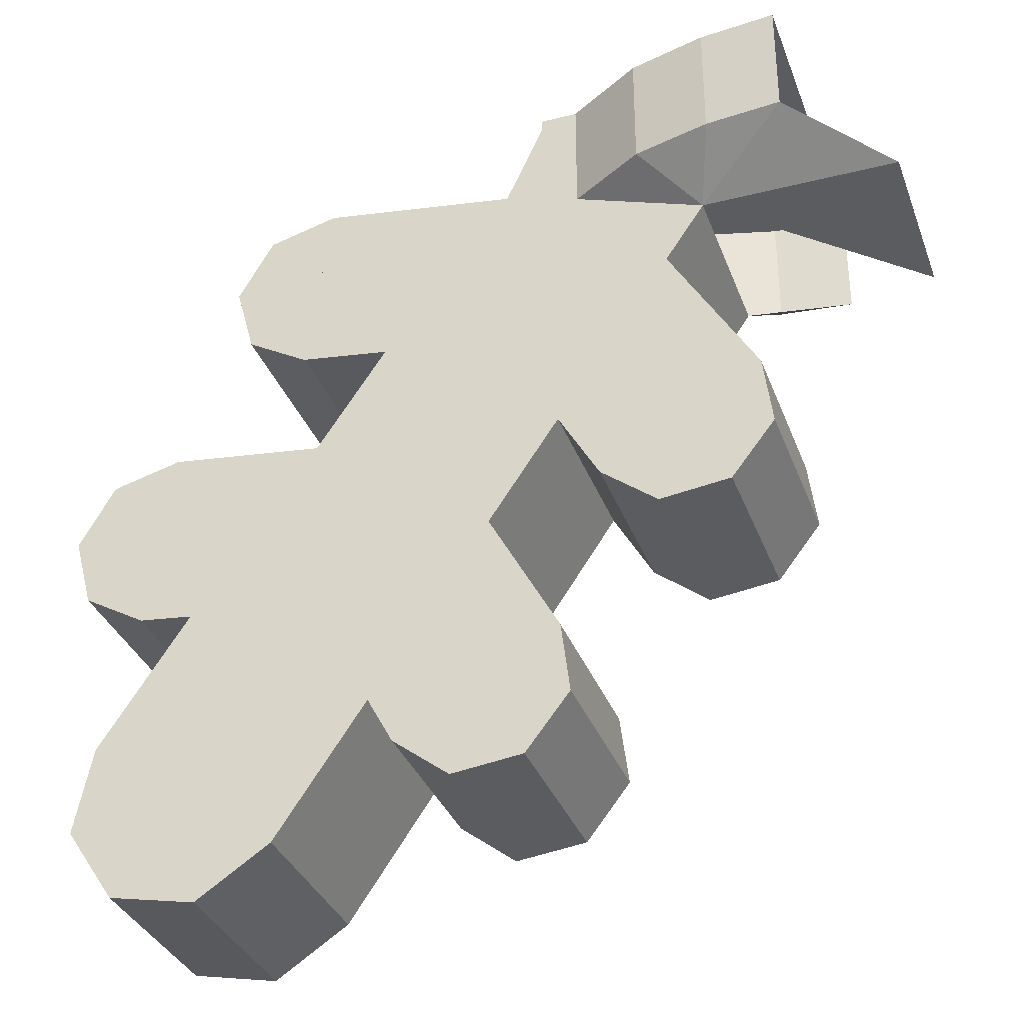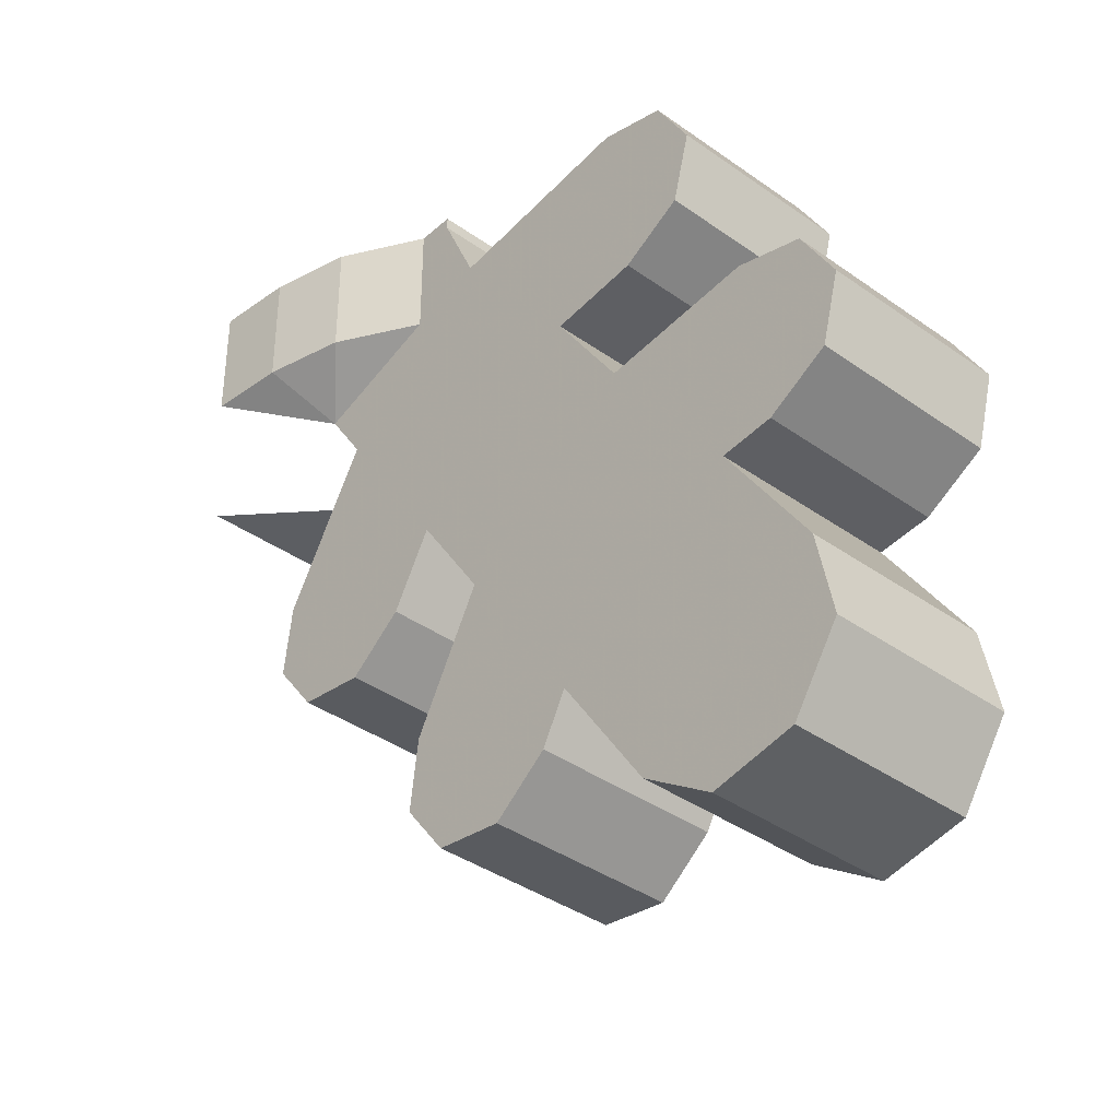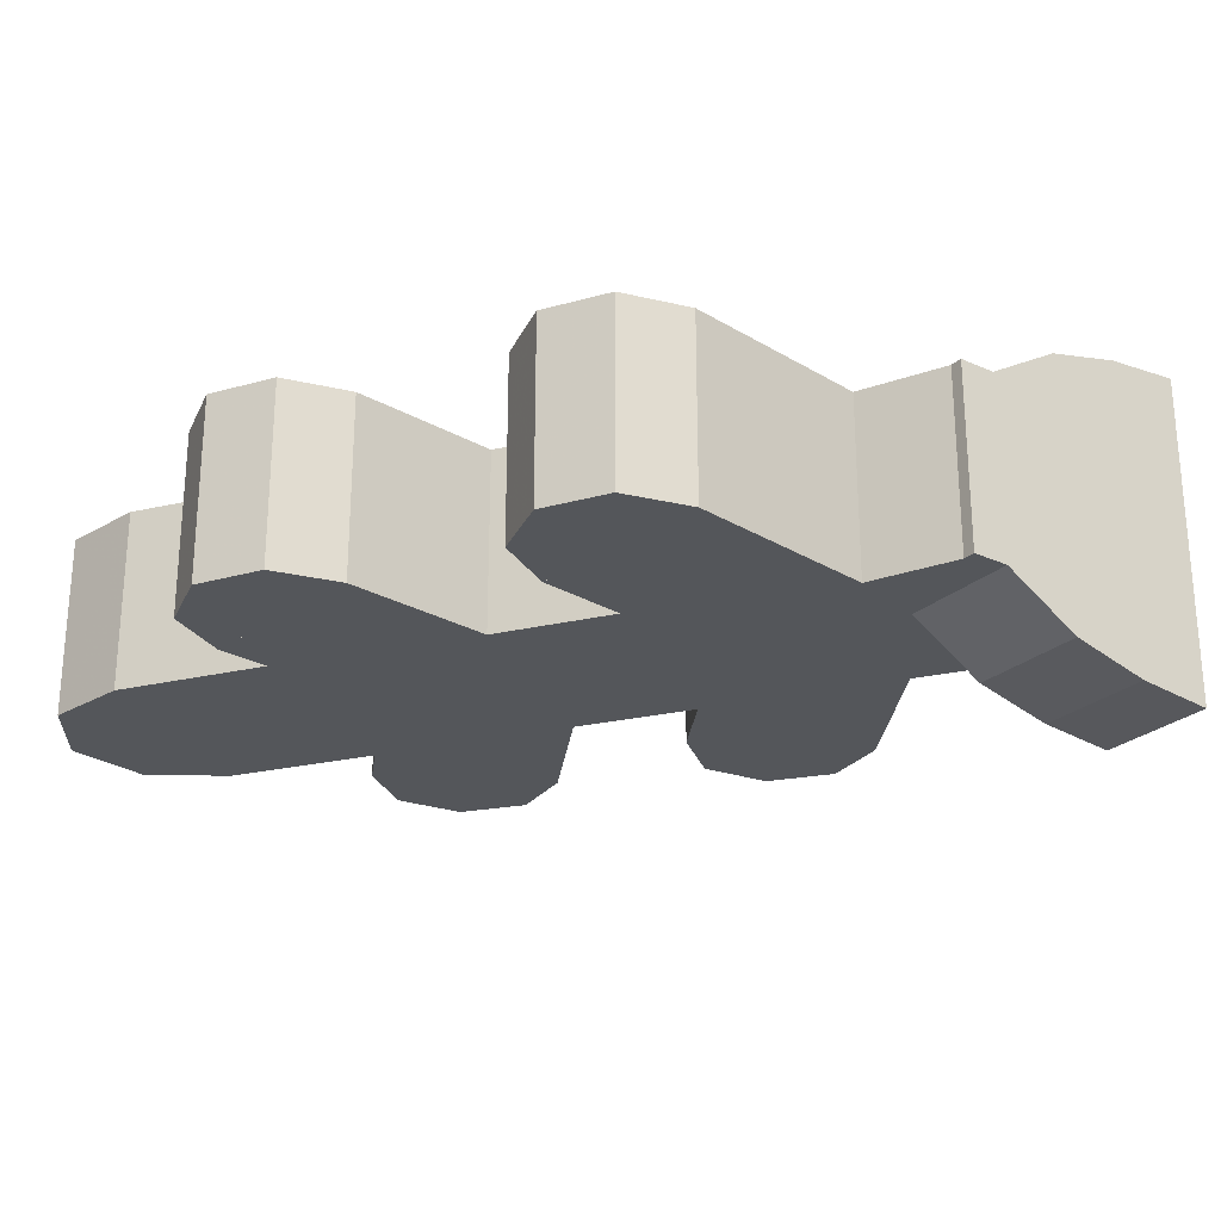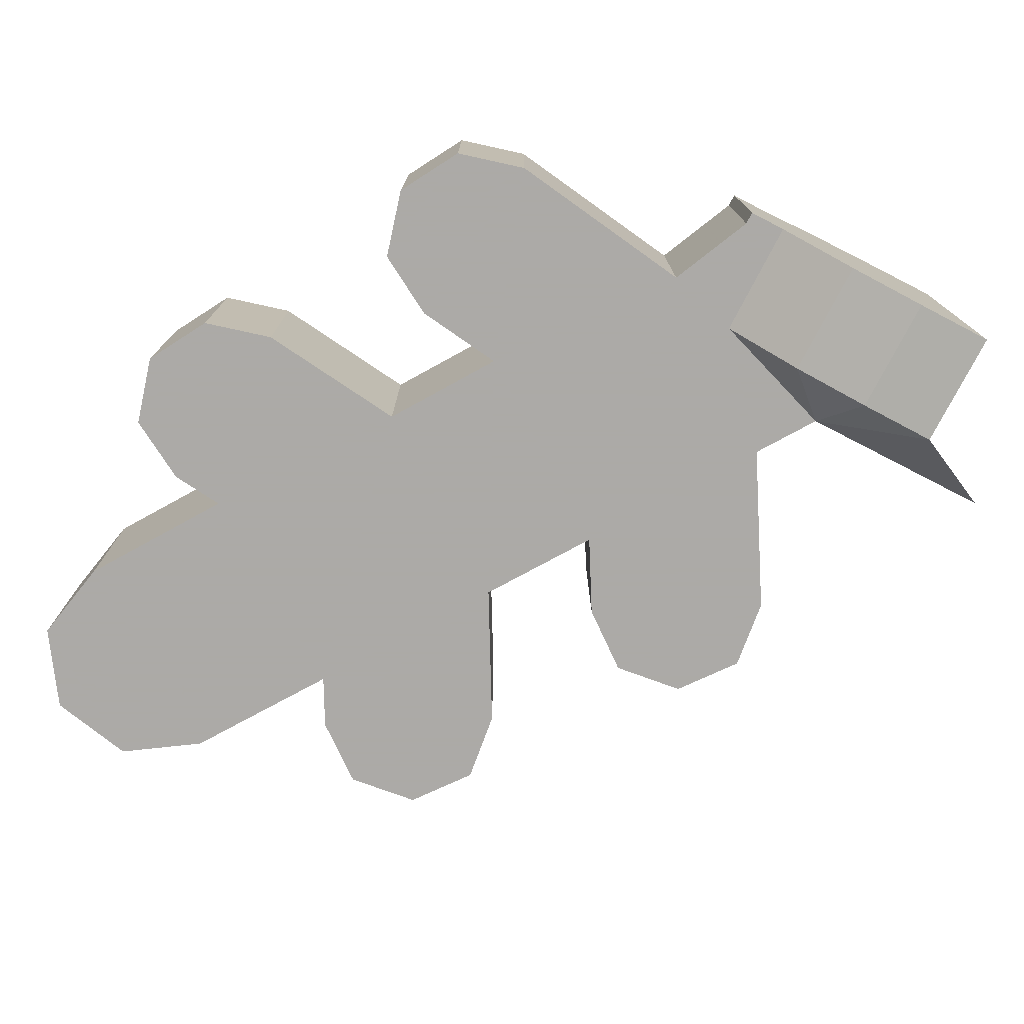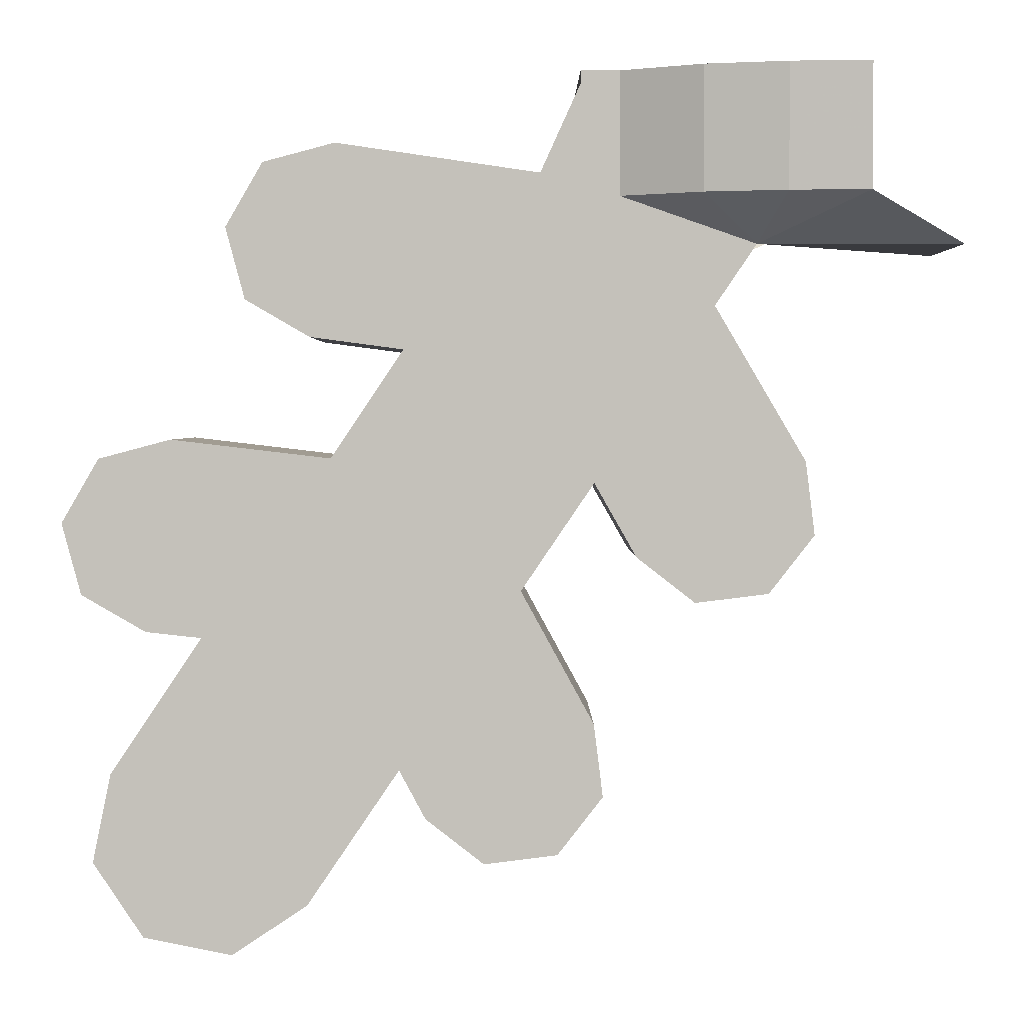
<metadata>
{"format":"obj","ext":"obj","renderer":"f3d","projection":"perspective","resolution":1024,"background":"white","views":[{"elev":-34.1,"azim":-161.2,"up":"+Y"},{"elev":-38.1,"azim":47.9,"up":"+Y"},{"elev":-25.4,"azim":144.3,"up":"+Z"},{"elev":-76.0,"azim":152.7,"up":"+Z"},{"elev":2.4,"azim":179.8,"up":"+Y"}]}
</metadata>
<code>
v 0.89 -0.9162 -0.1125
v 0.8319 -1.004 -0.1125
v 0.7288 -1.025 -0.1125
v 0.89 -0.9162 -0.1125
v 0.7288 -1.025 -0.1125
v 0.641 -0.9669 -0.1125
v 0.869 -0.8131 -0.1125
v 0.89 -0.9162 0.1125
v 0.8319 -1.004 0.1125
v 0.7288 -1.025 0.1125
v 0.89 -0.9162 0.1125
v 0.7288 -1.025 0.1125
v 0.641 -0.9669 0.1125
v 0.869 -0.8131 0.1125
v 0.89 -0.9162 -0.1125
v 0.869 -0.8131 -0.1125
v 0.869 -0.8131 0.1125
v 0.89 -0.9162 0.1125
v 0.8319 -1.004 -0.1125
v 0.89 -0.9162 -0.1125
v 0.89 -0.9162 0.1125
v 0.8319 -1.004 0.1125
v 0.7288 -1.025 -0.1125
v 0.8319 -1.004 -0.1125
v 0.8319 -1.004 0.1125
v 0.7288 -1.025 0.1125
v 0.641 -0.9669 -0.1125
v 0.7288 -1.025 -0.1125
v 0.7288 -1.025 0.1125
v 0.641 -0.9669 0.1125
v 0.1899 -0.6135 -0.1125
v 0.2578 -0.5606 -0.1125
v 0.2578 -0.5606 0.1125
v 0.1899 -0.6135 0.1125
v 0.1044 -0.6028 -0.1125
v 0.1899 -0.6135 -0.1125
v 0.1899 -0.6135 0.1125
v 0.1044 -0.6028 0.1125
v 0.05154 -0.5349 -0.1125
v 0.1044 -0.6028 -0.1125
v 0.1044 -0.6028 0.1125
v 0.05154 -0.5349 0.1125
v 0.06218 -0.4494 -0.1125
v 0.05154 -0.5349 -0.1125
v 0.05154 -0.5349 0.1125
v 0.06218 -0.4494 0.1125
v 0.4349 -0.9185 -0.1125
v 0.5028 -0.8656 -0.1125
v 0.5028 -0.8656 0.1125
v 0.4349 -0.9185 0.1125
v 0.3494 -0.9078 -0.1125
v 0.4349 -0.9185 -0.1125
v 0.4349 -0.9185 0.1125
v 0.3494 -0.9078 0.1125
v 0.2965 -0.8399 -0.1125
v 0.3494 -0.9078 -0.1125
v 0.3494 -0.9078 0.1125
v 0.2965 -0.8399 0.1125
v 0.3072 -0.7544 -0.1125
v 0.2965 -0.8399 -0.1125
v 0.2965 -0.8399 0.1125
v 0.3072 -0.7544 0.1125
v 0.1899 -0.6135 -0.1125
v 0.1044 -0.6028 -0.1125
v 0.05154 -0.5349 -0.1125
v 0.1899 -0.6135 -0.1125
v 0.05154 -0.5349 -0.1125
v 0.06218 -0.4494 -0.1125
v 0.2578 -0.5606 -0.1125
v 0.4349 -0.9185 -0.1125
v 0.3494 -0.9078 -0.1125
v 0.2965 -0.8399 -0.1125
v 0.4349 -0.9185 -0.1125
v 0.2965 -0.8399 -0.1125
v 0.3072 -0.7544 -0.1125
v 0.5028 -0.8656 -0.1125
v 0.1899 -0.6135 0.1125
v 0.1044 -0.6028 0.1125
v 0.05154 -0.5349 0.1125
v 0.1899 -0.6135 0.1125
v 0.05154 -0.5349 0.1125
v 0.06218 -0.4494 0.1125
v 0.2578 -0.5606 0.1125
v 0.4349 -0.9185 0.1125
v 0.3494 -0.9078 0.1125
v 0.2965 -0.8399 0.1125
v 0.4349 -0.9185 0.1125
v 0.2965 -0.8399 0.1125
v 0.3072 -0.7544 0.1125
v 0.5028 -0.8656 0.1125
v 0.5028 -0.8656 -0.1125
v 0.3072 -0.7544 -0.1125
v 0.392 -0.5996 -0.1125
v 0.5335 -0.8084 -0.1125
v 0.3069 -0.4743 -0.1125
v 0.2578 -0.5606 -0.1125
v 0.06218 -0.4494 -0.1125
v 0.1681 -0.2695 -0.1125
v 0.392 -0.5996 0.1125
v 0.3072 -0.7544 0.1125
v 0.5028 -0.8656 0.1125
v 0.5335 -0.8084 0.1125
v 0.06218 -0.4494 0.1125
v 0.2578 -0.5606 0.1125
v 0.3069 -0.4743 0.1125
v 0.1681 -0.2695 0.1125
v 0.1198 -0.1984 0.1125
v 0.1198 -0.1984 -0.1125
v 0.1681 -0.2695 -0.1125
v 0.1681 -0.2695 0.1125
v 0.1681 -0.2695 0.1125
v 0.1681 -0.2695 -0.1125
v 0.06218 -0.4494 -0.1125
v 0.06218 -0.4494 0.1125
v 0.392 -0.5996 -0.1125
v 0.3072 -0.7544 -0.1125
v 0.3072 -0.7544 0.1125
v 0.392 -0.5996 0.1125
v 0.3069 -0.4743 0.1125
v 0.3069 -0.4743 -0.1125
v 0.392 -0.5996 -0.1125
v 0.392 -0.5996 0.1125
v 0.3069 -0.4743 -0.1125
v 0.3069 -0.4743 0.1125
v 0.2578 -0.5606 0.1125
v 0.2578 -0.5606 -0.1125
v 0.5335 -0.8084 0.1125
v 0.5028 -0.8656 0.1125
v 0.5028 -0.8656 -0.1125
v 0.5335 -0.8084 -0.1125
v 0.5335 -0.8084 0.1125
v 0.5335 -0.8084 -0.1125
v 0.641 -0.9669 -0.1125
v 0.641 -0.9669 0.1125
v 0.7103 -0.2624 -0.1125
v 0.6358 -0.3056 -0.1125
v 0.6358 -0.3056 0.1125
v 0.7103 -0.2624 0.1125
v 0.7324 -0.1792 -0.1125
v 0.7103 -0.2624 -0.1125
v 0.7103 -0.2624 0.1125
v 0.7324 -0.1792 0.1125
v 0.6893 -0.1047 -0.1125
v 0.7324 -0.1792 -0.1125
v 0.7324 -0.1792 0.1125
v 0.6893 -0.1047 0.1125
v 0.606 -0.08259 -0.1125
v 0.6893 -0.1047 -0.1125
v 0.6893 -0.1047 0.1125
v 0.606 -0.08259 0.1125
v 0.9013 -0.6038 -0.1125
v 0.8268 -0.647 -0.1125
v 0.8268 -0.647 0.1125
v 0.9013 -0.6038 0.1125
v 0.9235 -0.5206 -0.1125
v 0.9013 -0.6038 -0.1125
v 0.9013 -0.6038 0.1125
v 0.9235 -0.5206 0.1125
v 0.8803 -0.4461 -0.1125
v 0.9235 -0.5206 -0.1125
v 0.9235 -0.5206 0.1125
v 0.8803 -0.4461 0.1125
v 0.7971 -0.424 -0.1125
v 0.8803 -0.4461 -0.1125
v 0.8803 -0.4461 0.1125
v 0.7971 -0.424 0.1125
v 0.7103 -0.2624 -0.1125
v 0.7324 -0.1792 -0.1125
v 0.6893 -0.1047 -0.1125
v 0.7103 -0.2624 -0.1125
v 0.6893 -0.1047 -0.1125
v 0.606 -0.08259 -0.1125
v 0.6358 -0.3056 -0.1125
v 0.9013 -0.6038 -0.1125
v 0.9235 -0.5206 -0.1125
v 0.8803 -0.4461 -0.1125
v 0.9013 -0.6038 -0.1125
v 0.8803 -0.4461 -0.1125
v 0.7971 -0.424 -0.1125
v 0.8268 -0.647 -0.1125
v 0.7103 -0.2624 0.1125
v 0.7324 -0.1792 0.1125
v 0.6893 -0.1047 0.1125
v 0.7103 -0.2624 0.1125
v 0.6893 -0.1047 0.1125
v 0.606 -0.08259 0.1125
v 0.6358 -0.3056 0.1125
v 0.9013 -0.6038 0.1125
v 0.9235 -0.5206 0.1125
v 0.8803 -0.4461 0.1125
v 0.9013 -0.6038 0.1125
v 0.8803 -0.4461 0.1125
v 0.7971 -0.424 0.1125
v 0.8268 -0.647 0.1125
v 0.6119 -0.4458 -0.1125
v 0.7971 -0.424 -0.1125
v 0.8268 -0.647 -0.1125
v 0.7623 -0.6541 -0.1125
v 0.606 -0.08259 -0.1125
v 0.6358 -0.3056 -0.1125
v 0.5275 -0.32 -0.1125
v 0.3698 -0.1169 -0.1125
v 0.8268 -0.647 0.1125
v 0.7971 -0.424 0.1125
v 0.6119 -0.4458 0.1125
v 0.7623 -0.6541 0.1125
v 0.5275 -0.32 0.1125
v 0.6358 -0.3056 0.1125
v 0.606 -0.08259 0.1125
v 0.3698 -0.1169 0.1125
v 0.3698 -0.1169 -0.1125
v 0.3234 -0.01515 -0.1125
v 0.3234 -0.01515 0.1125
v 0.3698 -0.1169 0.1125
v 0.606 -0.08259 -0.1125
v 0.3698 -0.1169 -0.1125
v 0.3698 -0.1169 0.1125
v 0.606 -0.08259 0.1125
v 0.7971 -0.424 0.1125
v 0.7971 -0.424 -0.1125
v 0.6119 -0.4458 -0.1125
v 0.6119 -0.4458 0.1125
v 0.6119 -0.4458 -0.1125
v 0.5275 -0.32 -0.1125
v 0.5275 -0.32 0.1125
v 0.6119 -0.4458 0.1125
v 0.6358 -0.3056 0.1125
v 0.5275 -0.32 0.1125
v 0.5275 -0.32 -0.1125
v 0.6358 -0.3056 -0.1125
v 0.8268 -0.647 -0.1125
v 0.8268 -0.647 0.1125
v 0.7623 -0.6541 0.1125
v 0.7623 -0.6541 -0.1125
v 0.869 -0.8131 -0.1125
v 0.7623 -0.6541 -0.1125
v 0.7623 -0.6541 0.1125
v 0.869 -0.8131 0.1125
v 0.641 -0.9669 -0.1125
v 0.5335 -0.8084 -0.1125
v 0.7623 -0.6541 -0.1125
v 0.869 -0.8131 -0.1125
v 0.6119 -0.4458 -0.1125
v 0.7623 -0.6541 -0.1125
v 0.5335 -0.8084 -0.1125
v 0.392 -0.5996 -0.1125
v 0.5275 -0.32 -0.1125
v 0.6119 -0.4458 -0.1125
v 0.392 -0.5996 -0.1125
v 0.3069 -0.4743 -0.1125
v 0.3698 -0.1169 -0.1125
v 0.5275 -0.32 -0.1125
v 0.3069 -0.4743 -0.1125
v 0.1681 -0.2695 -0.1125
v 0.7623 -0.6541 0.1125
v 0.5335 -0.8084 0.1125
v 0.641 -0.9669 0.1125
v 0.869 -0.8131 0.1125
v 0.5335 -0.8084 0.1125
v 0.7623 -0.6541 0.1125
v 0.6119 -0.4458 0.1125
v 0.392 -0.5996 0.1125
v 0.392 -0.5996 0.1125
v 0.6119 -0.4458 0.1125
v 0.5275 -0.32 0.1125
v 0.3069 -0.4743 0.1125
v 0.3069 -0.4743 0.1125
v 0.5275 -0.32 0.1125
v 0.3698 -0.1169 0.1125
v 0.1681 -0.2695 0.1125
v 0.3234 -0.01515 0.1125
v 0.3234 -0.01515 -0.1125
v 0.3234 0 -0.1125
v 0.3234 0 0.1125
v 0.2782 0 -0.1125
v 0.3234 0 -0.1125
v 0.3234 -0.01515 -0.1125
v 0.3698 -0.1169 -0.1125
v 0.2782 -0.1434 -0.1125
v 0.2782 0 -0.1125
v 0.3234 -0.01515 -0.1125
v 0.2782 -0.1434 -0.1125
v 0.3698 -0.1169 -0.1125
v 0.1681 -0.2695 -0.1125
v 0.1198 -0.1984 -0.1125
v 0.2782 -0.1434 -0.1125
v 0.1198 -0.1984 -0.1125
v 0.1858 -0.1434 -0.1676
v 0.09215 -0.1434 -0.1913
v 0.1858 -0.1434 -0.1676
v 0.1198 -0.1984 -0.1125
v 0 -0.1434 -0.2
v 0.09215 -0.1434 -0.1913
v 0.1198 -0.1984 -0.1125
v 0.2782 -0.1434 -0.1125
v 0.1858 -0.1434 -0.1676
v 0.1858 0 -0.1676
v 0.2782 0 -0.1125
v 0.1858 0 -0.1676
v 0.1858 -0.1434 -0.1676
v 0.09215 -0.1434 -0.1913
v 0.09215 0 -0.1913
v 0.09215 0 -0.1913
v 0.09215 -0.1434 -0.1913
v 0 -0.1434 -0.2
v 0 0 -0.2
v 0.3234 0 0.1125
v 0.2782 0 0.1125
v 0.3234 -0.01515 0.1125
v 0.2782 0 0.1125
v 0.2782 -0.1434 0.1125
v 0.3698 -0.1169 0.1125
v 0.3234 -0.01515 0.1125
v 0.1681 -0.2695 0.1125
v 0.3698 -0.1169 0.1125
v 0.2782 -0.1434 0.1125
v 0.1198 -0.1984 0.1125
v 0.1858 -0.1434 0.1676
v 0.1198 -0.1984 0.1125
v 0.2782 -0.1434 0.1125
v 0.1198 -0.1984 0.1125
v 0.1858 -0.1434 0.1676
v 0.09215 -0.1434 0.1913
v 0.1198 -0.1984 0.1125
v 0.09215 -0.1434 0.1913
v 0 -0.1434 0.2
v 0.1858 0 0.1676
v 0.1858 -0.1434 0.1676
v 0.2782 -0.1434 0.1125
v 0.2782 0 0.1125
v 0.09215 -0.1434 0.1913
v 0.1858 -0.1434 0.1676
v 0.1858 0 0.1676
v 0.09215 0 0.1913
v 0 -0.1434 0.2
v 0.09215 -0.1434 0.1913
v 0.09215 0 0.1913
v 0 0 0.2
v 0.09215 0 -0.1913
v 0 0 -0.2
v 0 0 0.2
v 0.09215 0 0.1913
v 0.09215 0 -0.1913
v 0.09215 0 0.1913
v 0.1858 0 0.1676
v 0.1858 0 -0.1676
v 0.2782 0 -0.1125
v 0.1858 0 -0.1676
v 0.1858 0 0.1676
v 0.2782 0 0.1125
v 0.3234 0 -0.1125
v 0.2782 0 -0.1125
v 0.2782 0 0.1125
v 0.3234 0 0.1125
v 0.1198 -0.1984 -0.1125
v -0.1198 -0.1984 -0.1125
v 0 -0.1434 -0.2
v -0.1198 -0.1984 0.1125
v -0.1198 -0.1984 -0.1125
v 0.1198 -0.1984 -0.1125
g mesh6873838
f 1 2 3
f 4 5 6
f 6 7 4
g mesh6873840
f 8 10 9
f 11 13 12
f 13 11 14
g mesh6873844
f 15 16 17
f 17 18 15
f 19 20 21
f 21 22 19
f 23 24 25
f 25 26 23
f 27 28 29
f 29 30 27
g mesh6873850
f 31 32 33
f 33 34 31
f 35 36 37
f 37 38 35
f 39 40 41
f 41 42 39
f 43 44 45
f 45 46 43
g mesh6873856
f 47 48 49
f 49 50 47
f 51 52 53
f 53 54 51
f 55 56 57
f 57 58 55
f 59 60 61
f 61 62 59
g mesh6873860
f 63 64 65
f 66 67 68
f 68 69 66
g mesh6873862
f 70 71 72
f 73 74 75
f 75 76 73
g mesh6873864
f 77 79 78
f 80 82 81
f 82 80 83
g mesh6873866
f 84 86 85
f 87 89 88
f 89 87 90
f 91 92 93
f 93 94 91
f 95 96 97
f 97 98 95
f 99 100 101
f 101 102 99
f 103 104 105
f 105 106 103
f 107 108 109
f 109 110 107
f 111 112 113
f 113 114 111
f 115 116 117
f 117 118 115
f 119 120 121
f 121 122 119
f 123 124 125
f 125 126 123
f 127 128 129
f 129 130 127
f 131 132 133
f 133 134 131
g mesh6873870
f 135 137 136
f 137 135 138
f 139 141 140
f 141 139 142
f 143 145 144
f 145 143 146
f 147 149 148
f 149 147 150
g mesh6873876
f 151 153 152
f 153 151 154
f 155 157 156
f 157 155 158
f 159 161 160
f 161 159 162
f 163 165 164
f 165 163 166
g mesh6873880
f 167 169 168
f 170 172 171
f 172 170 173
g mesh6873882
f 174 176 175
f 177 179 178
f 179 177 180
g mesh6873884
f 181 182 183
f 184 185 186
f 186 187 184
g mesh6873886
f 188 189 190
f 191 192 193
f 193 194 191
f 195 196 197
f 197 198 195
f 199 200 201
f 201 202 199
f 203 204 205
f 205 206 203
f 207 208 209
f 209 210 207
f 211 212 213
f 213 214 211
f 215 216 217
f 217 218 215
f 219 220 221
f 221 222 219
f 223 224 225
f 225 226 223
f 227 228 229
f 229 230 227
f 231 232 233
f 233 234 231
f 235 236 237
f 237 238 235
f 239 240 241
f 241 242 239
f 243 244 245
f 245 246 243
f 247 248 249
f 249 250 247
f 251 252 253
f 253 254 251
f 255 256 257
f 257 258 255
f 259 260 261
f 261 262 259
f 263 264 265
f 265 266 263
f 267 268 269
f 269 270 267
f 271 272 273
f 273 274 271
f 275 276 277
f 278 279 280
f 280 281 278
f 282 283 284
f 284 285 282
f 286 287 288
f 289 290 291
f 292 293 294
f 295 296 297
f 297 298 295
f 299 300 301
f 301 302 299
f 303 304 305
f 305 306 303
f 307 308 309
f 310 311 312
f 312 313 310
f 314 315 316
f 316 317 314
f 318 319 320
f 321 322 323
f 324 325 326
f 327 328 329
f 329 330 327
f 331 332 333
f 333 334 331
f 335 336 337
f 337 338 335
f 339 340 341
f 341 342 339
f 343 344 345
f 345 346 343
f 347 348 349
f 349 350 347
f 351 352 353
f 353 354 351
f 355 356 357
f 358 359 360

</code>
